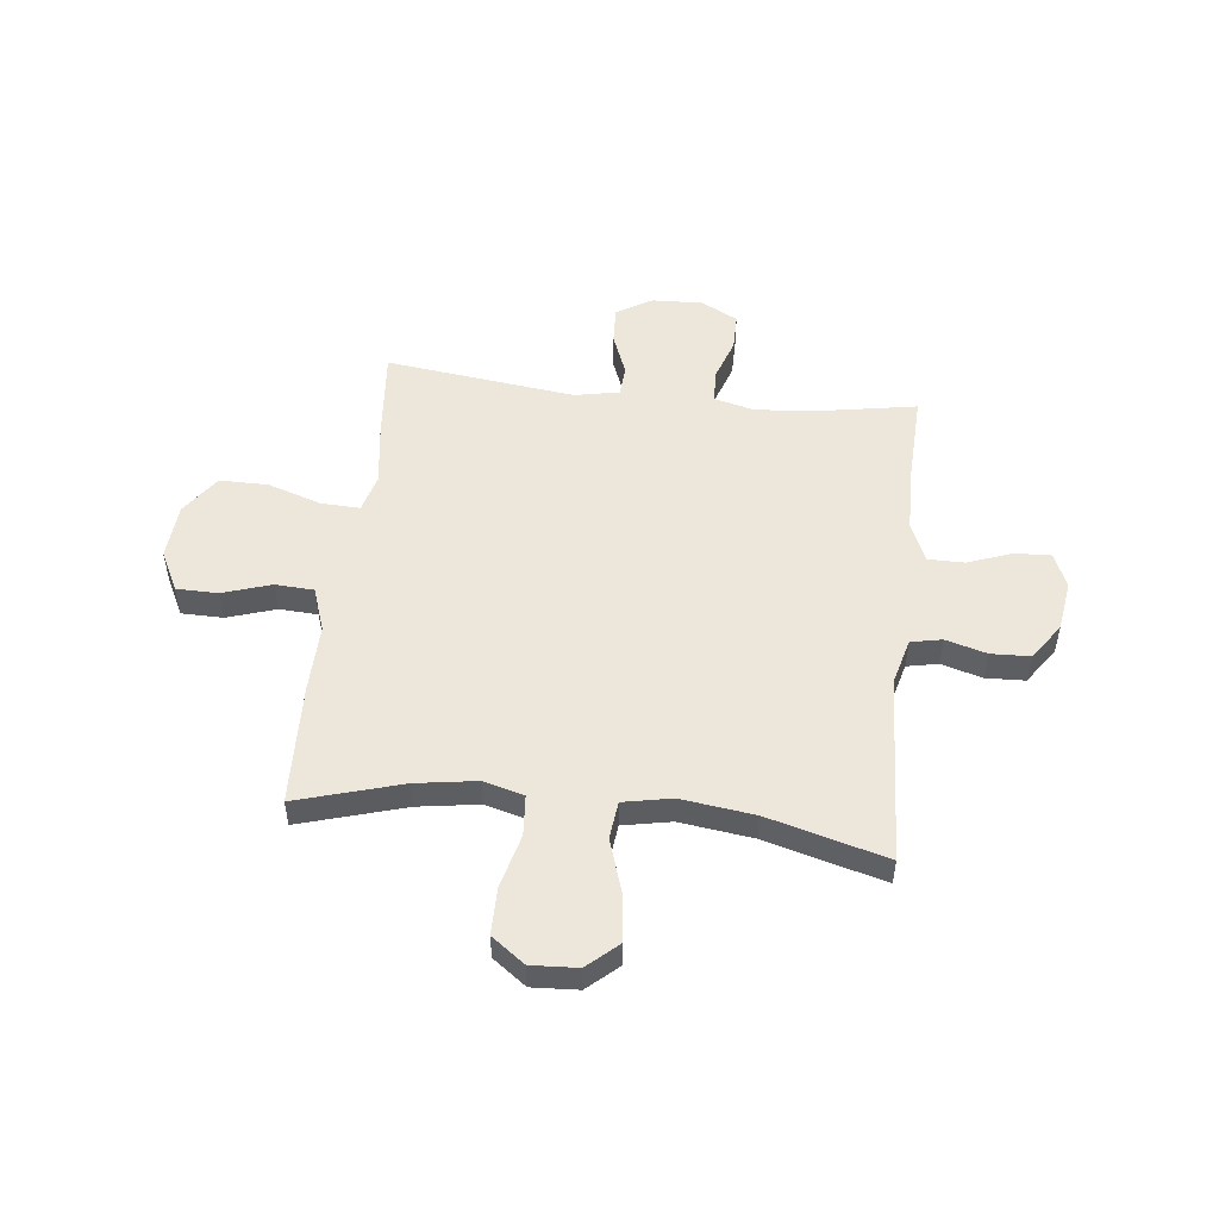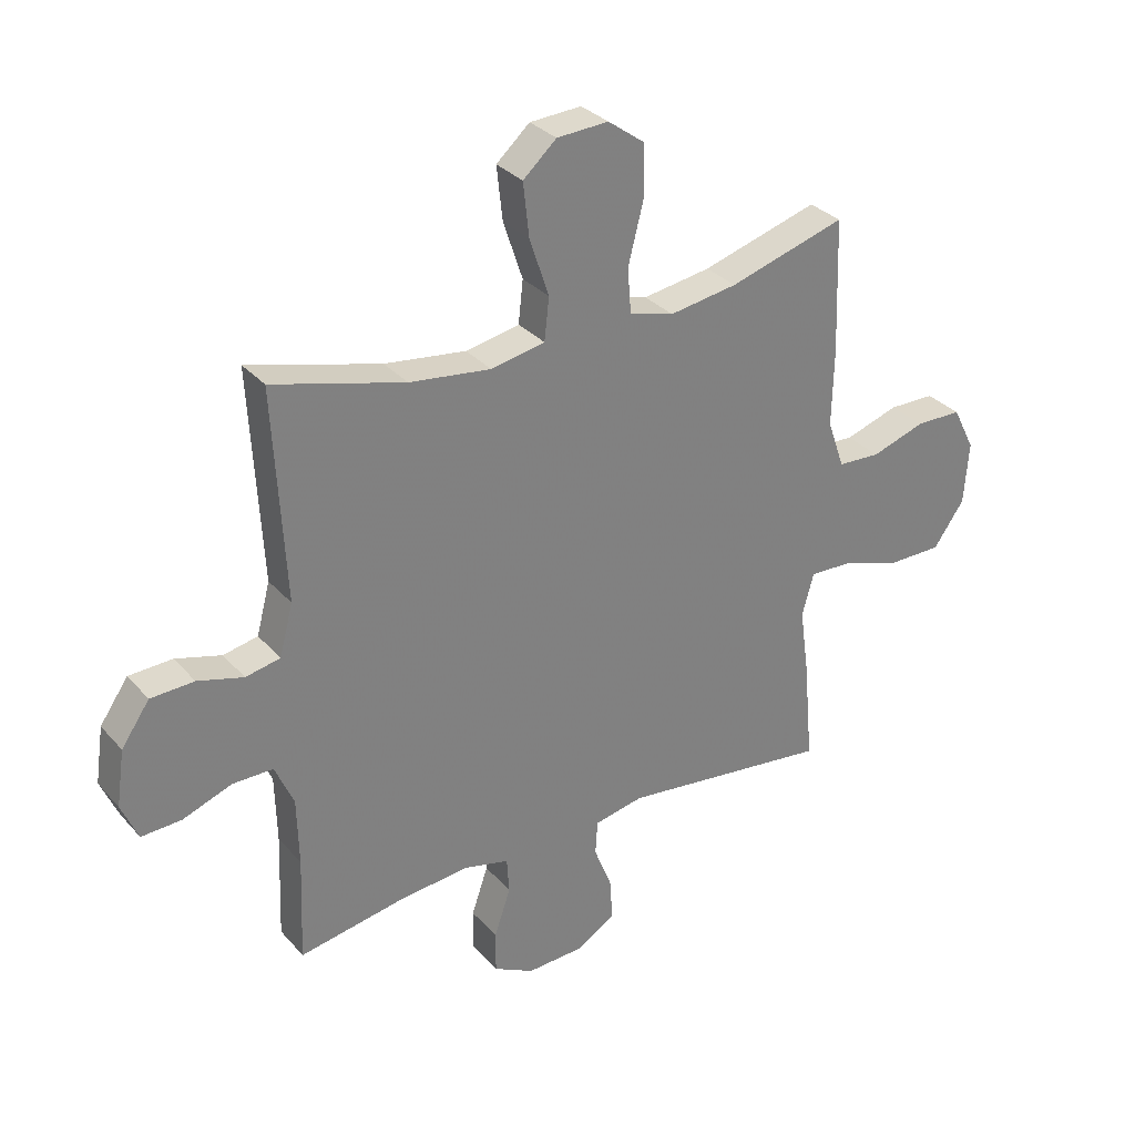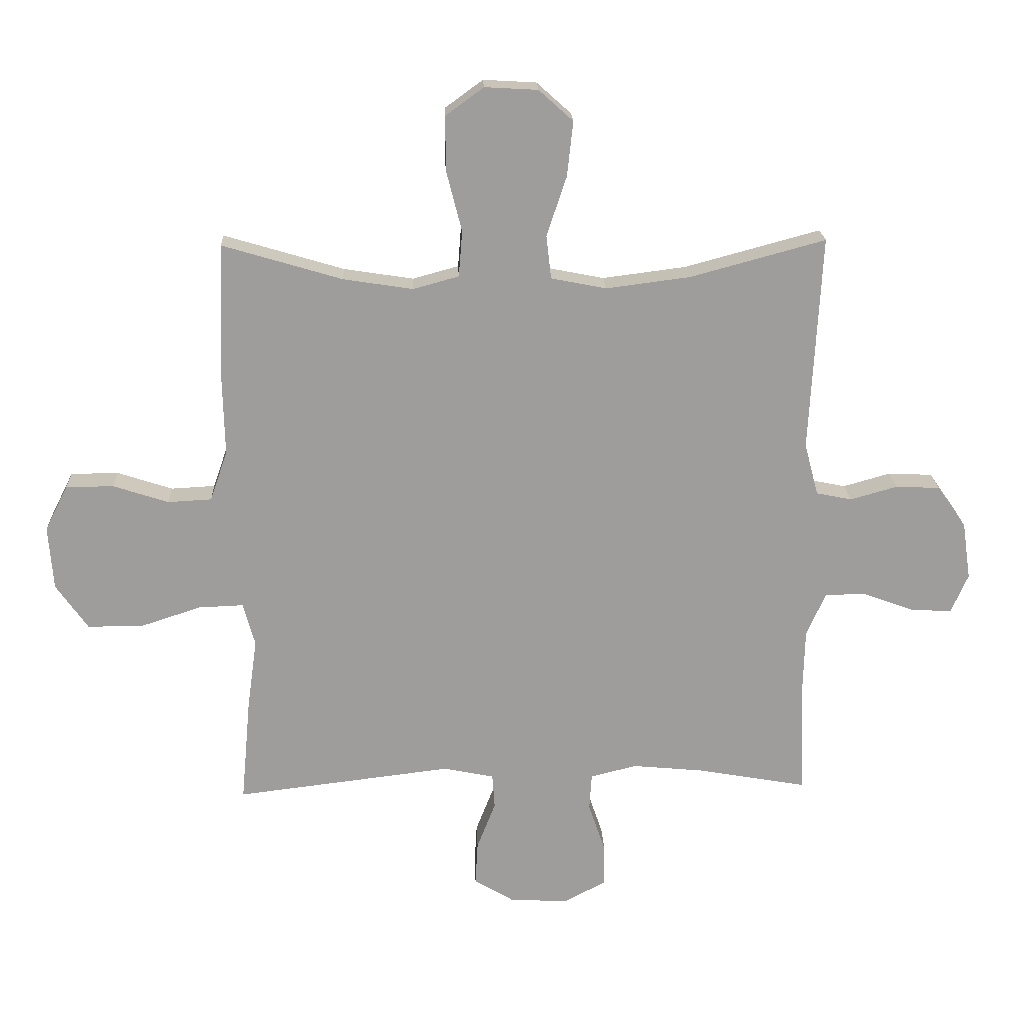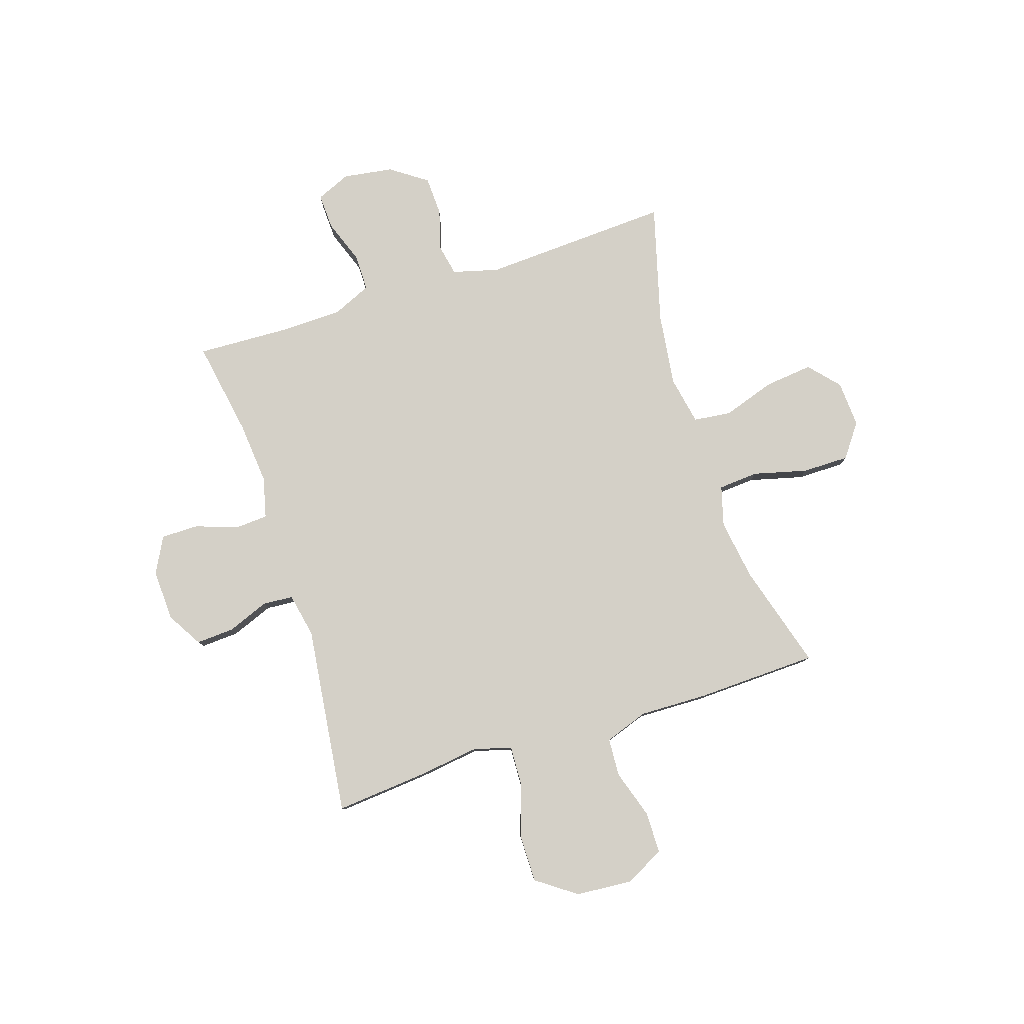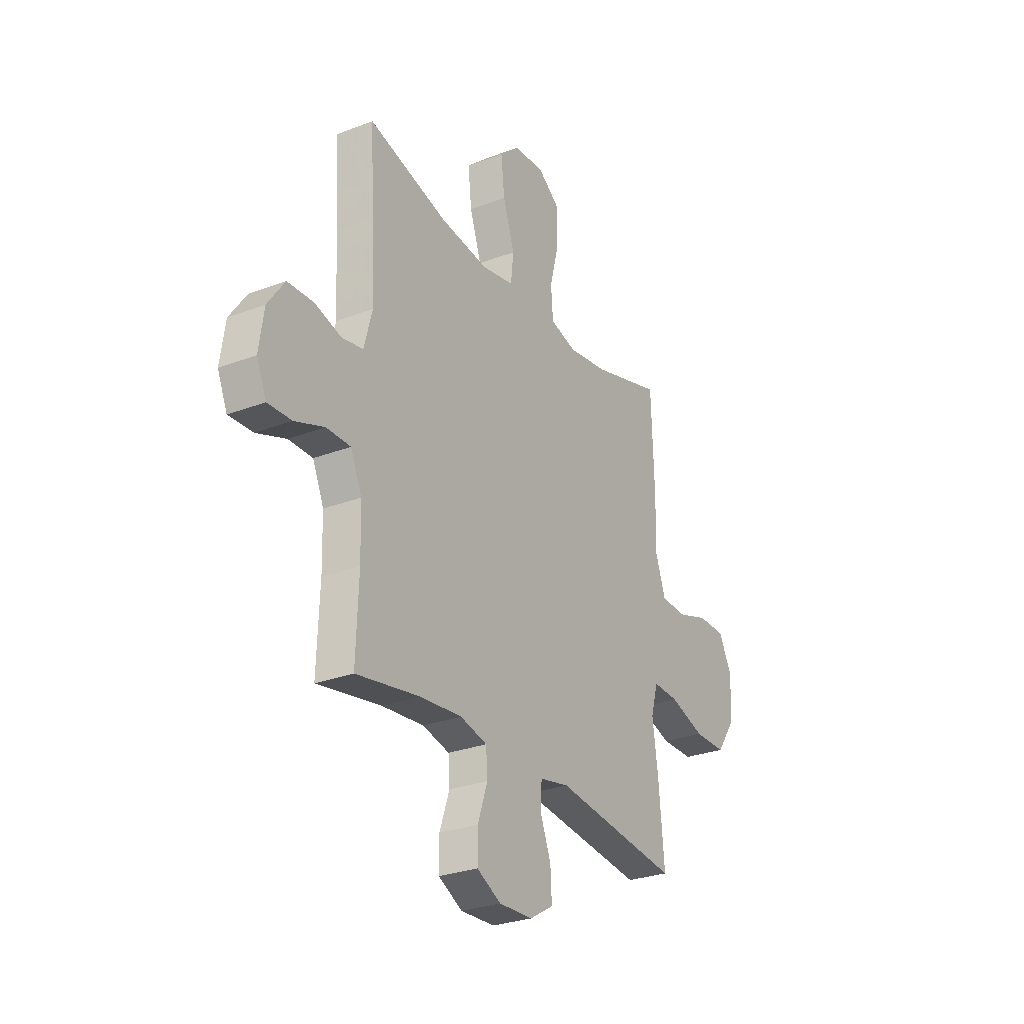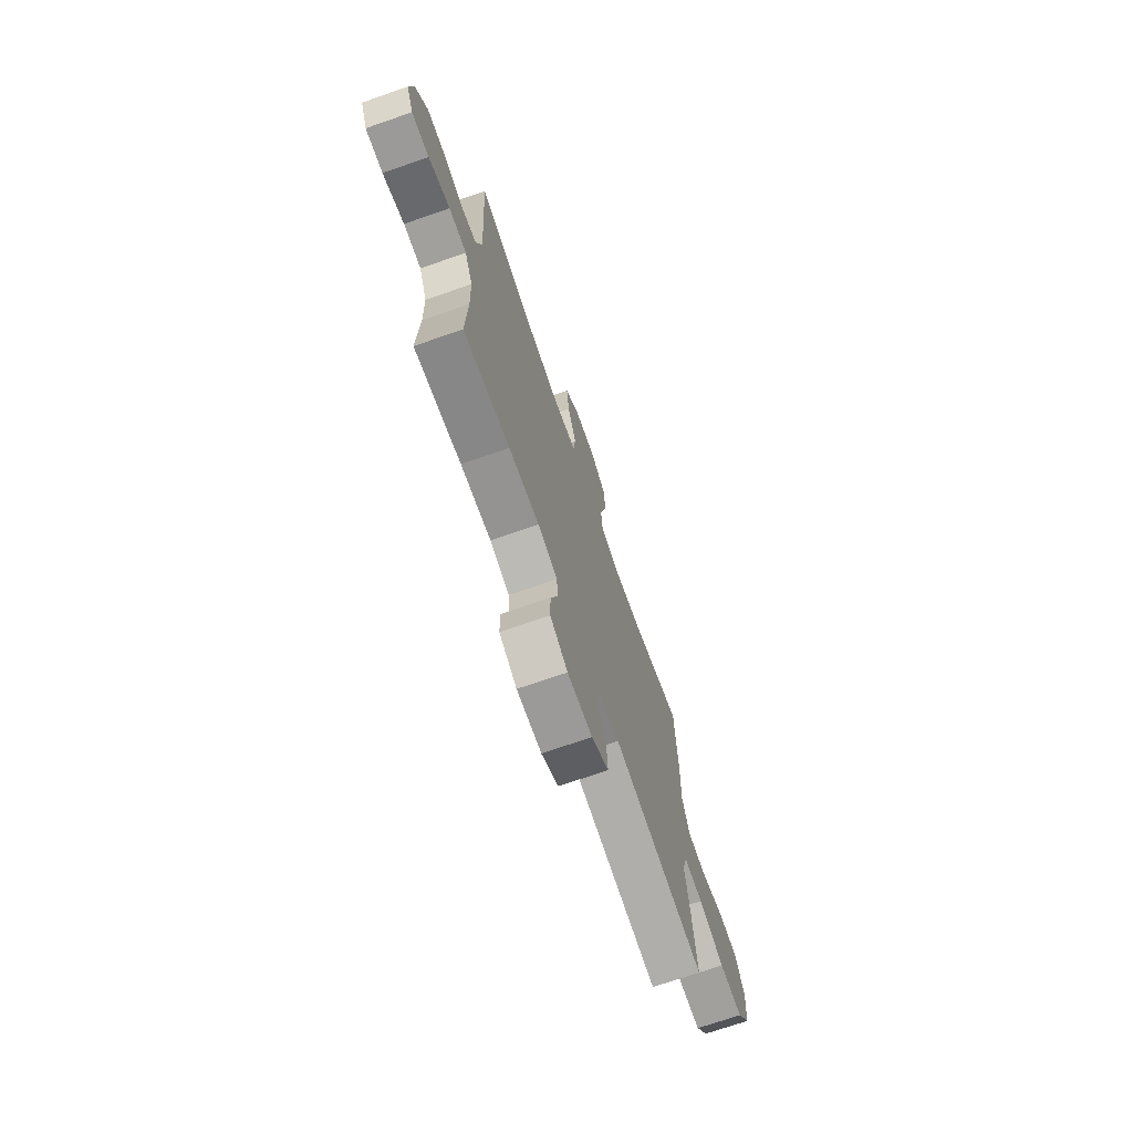
<metadata>
{"format":"obj","ext":"obj","renderer":"f3d","projection":"perspective","resolution":1024,"background":"white","views":[{"elev":51.9,"azim":6.5,"up":"+Y"},{"elev":31.2,"azim":146.4,"up":"+Z"},{"elev":19.7,"azim":-2.2,"up":"+Z"},{"elev":80.0,"azim":-107.8,"up":"+Y"},{"elev":-28.0,"azim":120.2,"up":"+Z"},{"elev":-71.6,"azim":109.1,"up":"+Z"}]}
</metadata>
<code>
v 0.5 0.07 -0.5
v 0.318 0.07 -0.468
v 0.199 0.07 -0.457
v 0.122 0.07 -0.476
v 0.118 0.07 -0.537
v 0.146 0.07 -0.619
v 0.146 0.07 -0.69
v 0.077 0.07 -0.726
v -0.02 0.07 -0.722
v -0.087 0.07 -0.682
v -0.083 0.07 -0.61
v -0.052 0.07 -0.531
v -0.056 0.07 -0.473
v -0.14 0.07 -0.456
v -0.5 0.07 -0.5
v -0.484 0.07 -0.324
v -0.468 0.07 -0.209
v -0.488 0.07 -0.137
v -0.562 0.07 -0.14
v -0.663 0.07 -0.173
v -0.755 0.07 -0.173
v -0.808 0.07 -0.098
v -0.816 0.07 0.008
v -0.778 0.07 0.083
v -0.699 0.07 0.084
v -0.607 0.07 0.054
v -0.534 0.07 0.058
v -0.505 0.07 0.141
v -0.508 0.07 0.269
v -0.5 0.07 0.5
v -0.301 0.07 0.441
v -0.185 0.07 0.423
v -0.109 0.07 0.444
v -0.103 0.07 0.52
v -0.129 0.07 0.622
v -0.129 0.07 0.711
v -0.066 0.07 0.757
v 0.022 0.07 0.752
v 0.079 0.07 0.701
v 0.069 0.07 0.61
v 0.036 0.07 0.511
v 0.044 0.07 0.439
v 0.136 0.07 0.421
v 0.275 0.07 0.439
v 0.5 0.07 0.5
v 0.481 0.07 0.142
v 0.504 0.07 0.055
v 0.563 0.07 0.043
v 0.641 0.07 0.065
v 0.715 0.07 0.062
v 0.763 0.07 -0.007
v 0.777 0.07 -0.102
v 0.749 0.07 -0.167
v 0.681 0.07 -0.164
v 0.597 0.07 -0.133
v 0.528 0.07 -0.133
v 0.496 0.07 -0.206
v 0.493 0.07 -0.321
v 0.5 0 -0.5
v 0.318 0 -0.468
v 0.199 0 -0.457
v 0.122 0 -0.476
v 0.118 0 -0.537
v 0.146 0 -0.619
v 0.146 0 -0.69
v 0.077 0 -0.726
v -0.02 0 -0.722
v -0.087 0 -0.682
v -0.083 0 -0.61
v -0.052 0 -0.531
v -0.056 0 -0.473
v -0.14 0 -0.456
v -0.5 0 -0.5
v -0.484 0 -0.324
v -0.468 0 -0.209
v -0.488 0 -0.137
v -0.562 0 -0.14
v -0.663 0 -0.173
v -0.755 0 -0.173
v -0.808 0 -0.098
v -0.816 0 0.008
v -0.778 0 0.083
v -0.699 0 0.084
v -0.607 0 0.054
v -0.534 0 0.058
v -0.505 0 0.141
v -0.508 0 0.269
v -0.5 0 0.5
v -0.301 0 0.441
v -0.185 0 0.423
v -0.109 0 0.444
v -0.103 0 0.52
v -0.129 0 0.622
v -0.129 0 0.711
v -0.066 0 0.757
v 0.022 0 0.752
v 0.079 0 0.701
v 0.069 0 0.61
v 0.036 0 0.511
v 0.044 0 0.439
v 0.136 0 0.421
v 0.275 0 0.439
v 0.5 0 0.5
v 0.481 0 0.142
v 0.504 0 0.055
v 0.563 0 0.043
v 0.641 0 0.065
v 0.715 0 0.062
v 0.763 0 -0.007
v 0.777 0 -0.102
v 0.749 0 -0.167
v 0.681 0 -0.164
v 0.597 0 -0.133
v 0.528 0 -0.133
v 0.496 0 -0.206
v 0.493 0 -0.321
f 53 54 55
f 52 53 55
f 51 52 55
f 50 51 55
f 49 50 55
f 48 49 55
f 47 48 55 56
f 46 47 56 57
f 44 45 46
f 46 57 58
f 44 46 58
f 43 44 58
f 39 40 41
f 38 39 41
f 37 38 41
f 36 37 41
f 35 36 41
f 34 35 41
f 33 34 41 42
f 58 1 2
f 43 58 2
f 42 43 2
f 33 42 2
f 32 33 2
f 28 29 30 31
f 24 25 26
f 23 24 26
f 22 23 26
f 21 22 26
f 20 21 26
f 19 20 26
f 18 19 26 27
f 32 2 3
f 31 32 3
f 28 31 3
f 27 28 3
f 18 27 3
f 17 18 3
f 10 11 12
f 9 10 12
f 8 9 12
f 7 8 12
f 6 7 12
f 5 6 12
f 4 5 12 13
f 3 4 13 14
f 14 15 16 17
f 3 14 17
f 113 112 111
f 113 111 110
f 113 110 109
f 113 109 108
f 113 108 107
f 113 107 106
f 114 113 106 105
f 115 114 105 104
f 104 103 102
f 116 115 104
f 116 104 102
f 116 102 101
f 99 98 97
f 99 97 96
f 99 96 95
f 99 95 94
f 99 94 93
f 99 93 92
f 100 99 92 91
f 60 59 116
f 60 116 101
f 60 101 100
f 60 100 91
f 60 91 90
f 89 88 87 86
f 84 83 82
f 84 82 81
f 84 81 80
f 84 80 79
f 84 79 78
f 84 78 77
f 85 84 77 76
f 61 60 90
f 61 90 89
f 61 89 86
f 61 86 85
f 61 85 76
f 61 76 75
f 70 69 68
f 70 68 67
f 70 67 66
f 70 66 65
f 70 65 64
f 70 64 63
f 71 70 63 62
f 72 71 62 61
f 75 74 73 72
f 75 72 61
f 1 59 60 2
f 2 60 61 3
f 3 61 62 4
f 4 62 63 5
f 5 63 64 6
f 6 64 65 7
f 7 65 66 8
f 8 66 67 9
f 9 67 68 10
f 10 68 69 11
f 11 69 70 12
f 12 70 71 13
f 13 71 72 14
f 14 72 73 15
f 15 73 74 16
f 16 74 75 17
f 17 75 76 18
f 18 76 77 19
f 19 77 78 20
f 20 78 79 21
f 21 79 80 22
f 22 80 81 23
f 23 81 82 24
f 24 82 83 25
f 25 83 84 26
f 26 84 85 27
f 27 85 86 28
f 28 86 87 29
f 29 87 88 30
f 30 88 89 31
f 31 89 90 32
f 32 90 91 33
f 33 91 92 34
f 34 92 93 35
f 35 93 94 36
f 36 94 95 37
f 37 95 96 38
f 38 96 97 39
f 39 97 98 40
f 40 98 99 41
f 41 99 100 42
f 42 100 101 43
f 43 101 102 44
f 44 102 103 45
f 45 103 104 46
f 46 104 105 47
f 47 105 106 48
f 48 106 107 49
f 49 107 108 50
f 50 108 109 51
f 51 109 110 52
f 52 110 111 53
f 53 111 112 54
f 54 112 113 55
f 55 113 114 56
f 56 114 115 57
f 57 115 116 58
f 58 116 59 1

</code>
